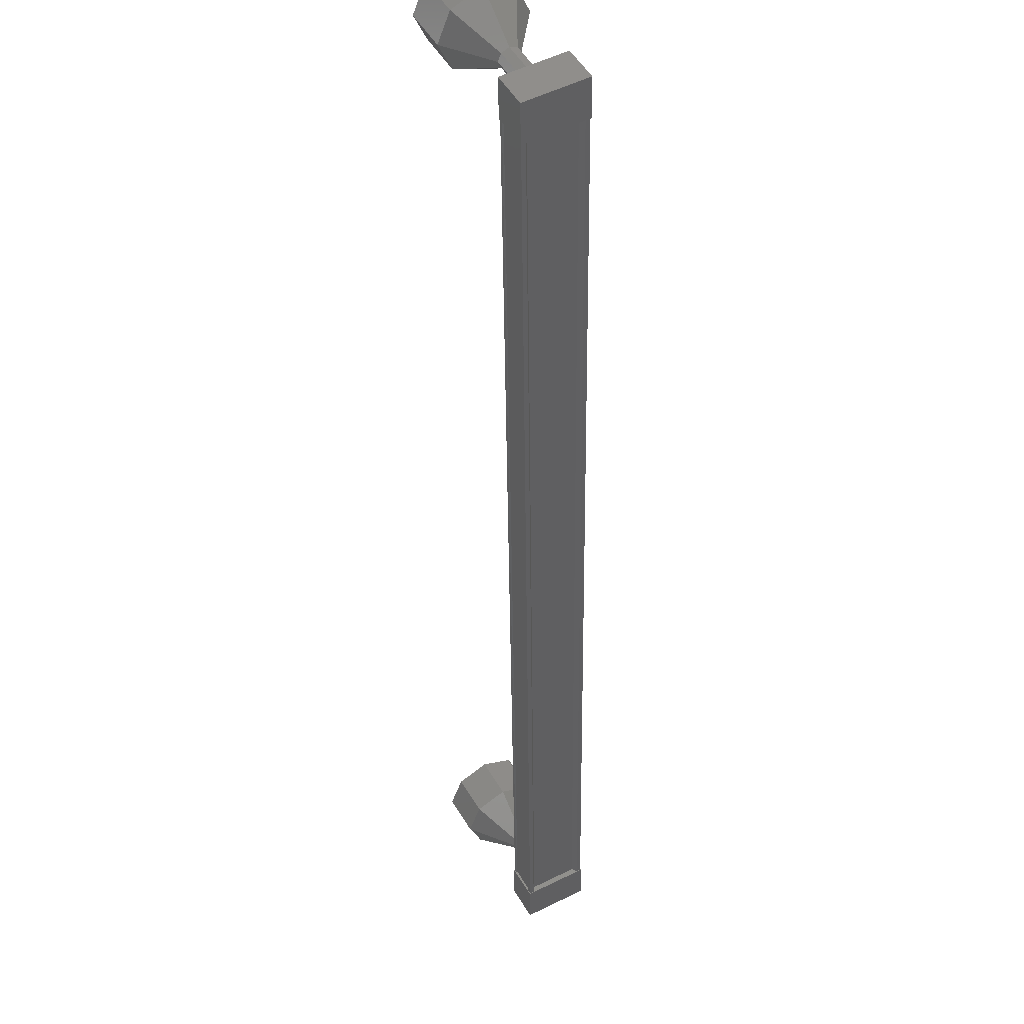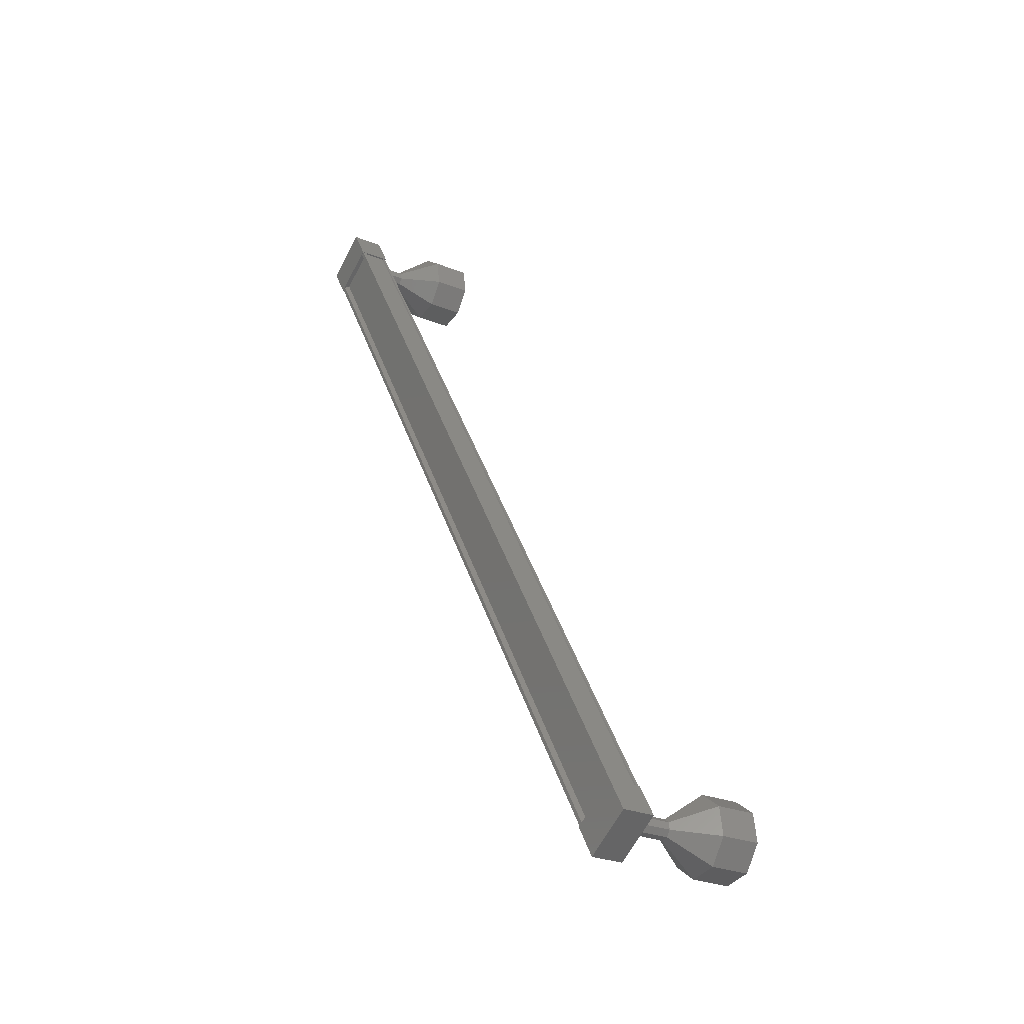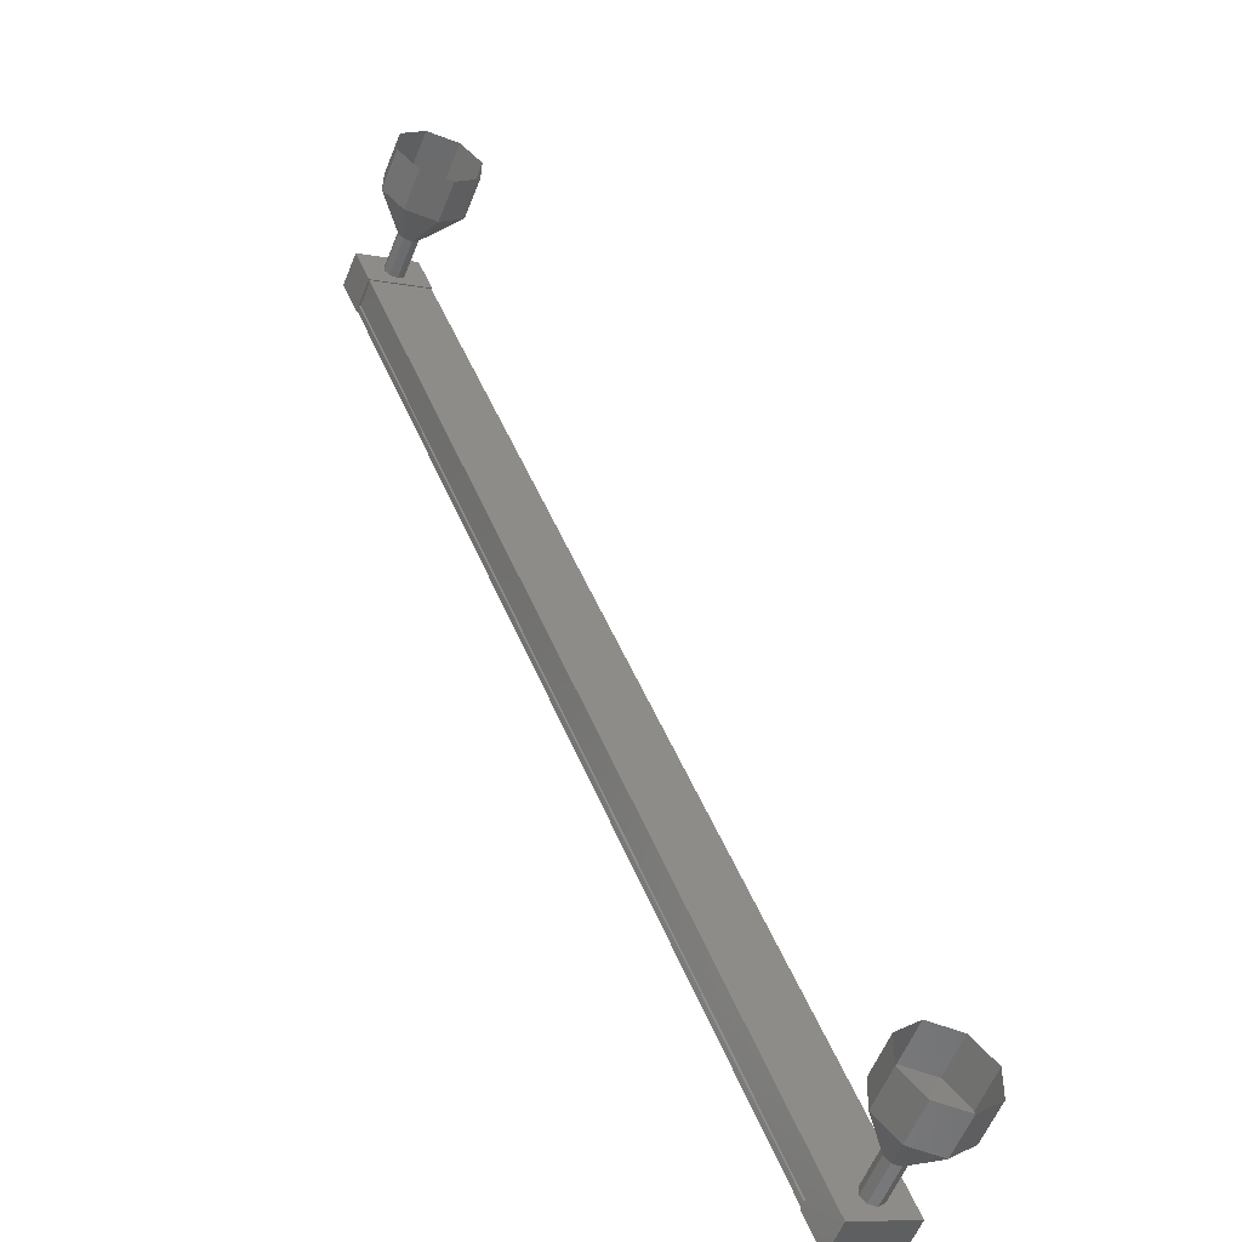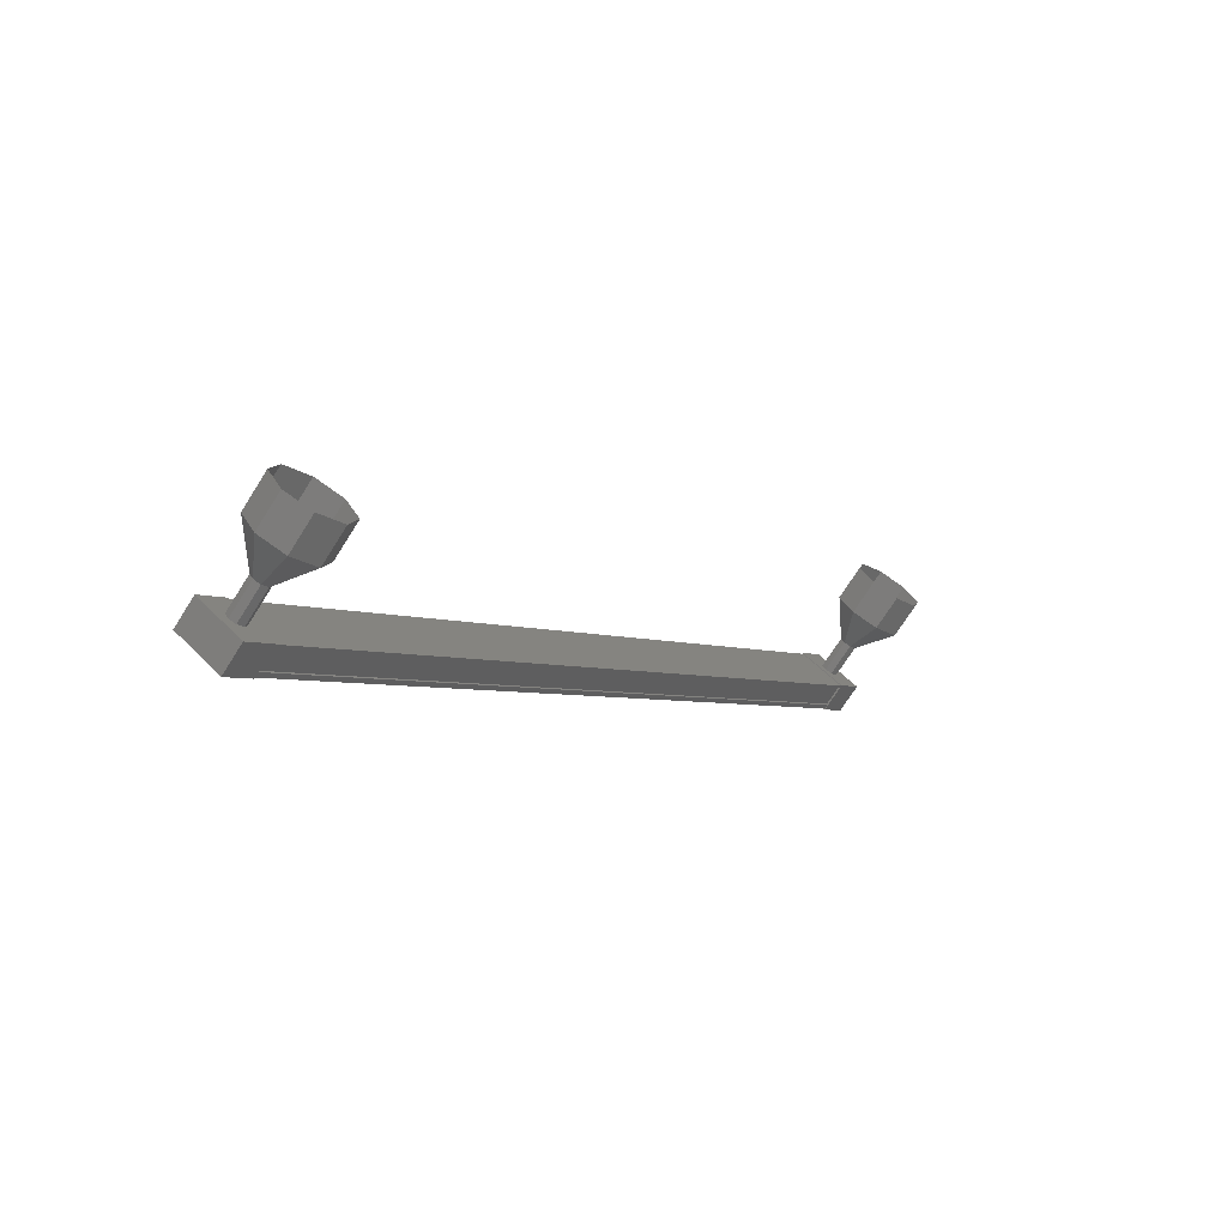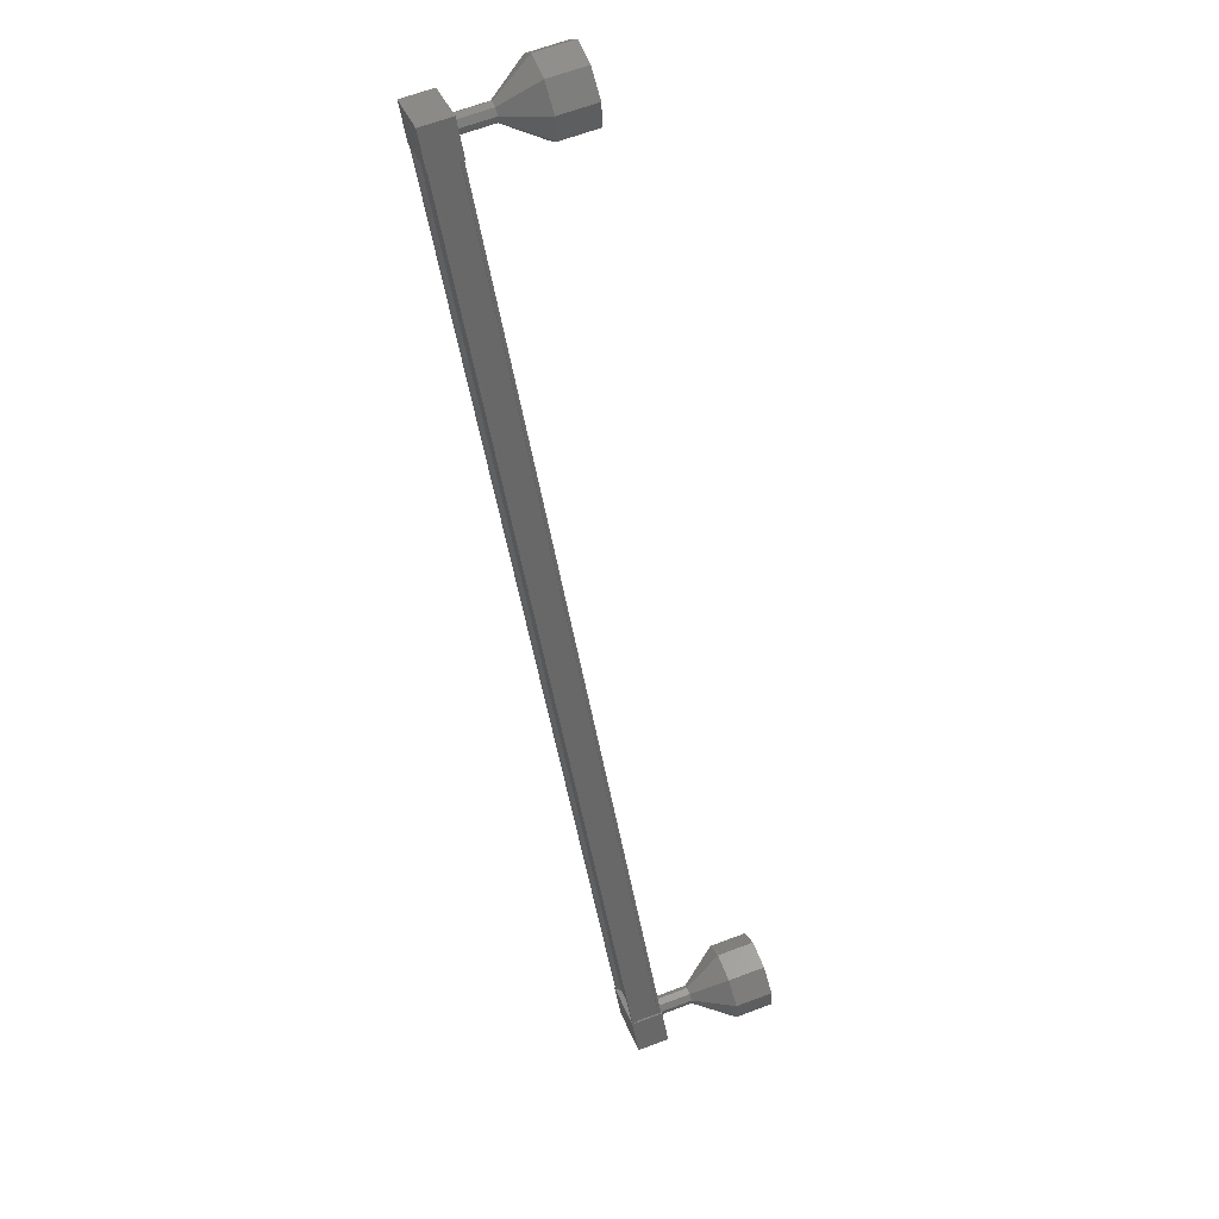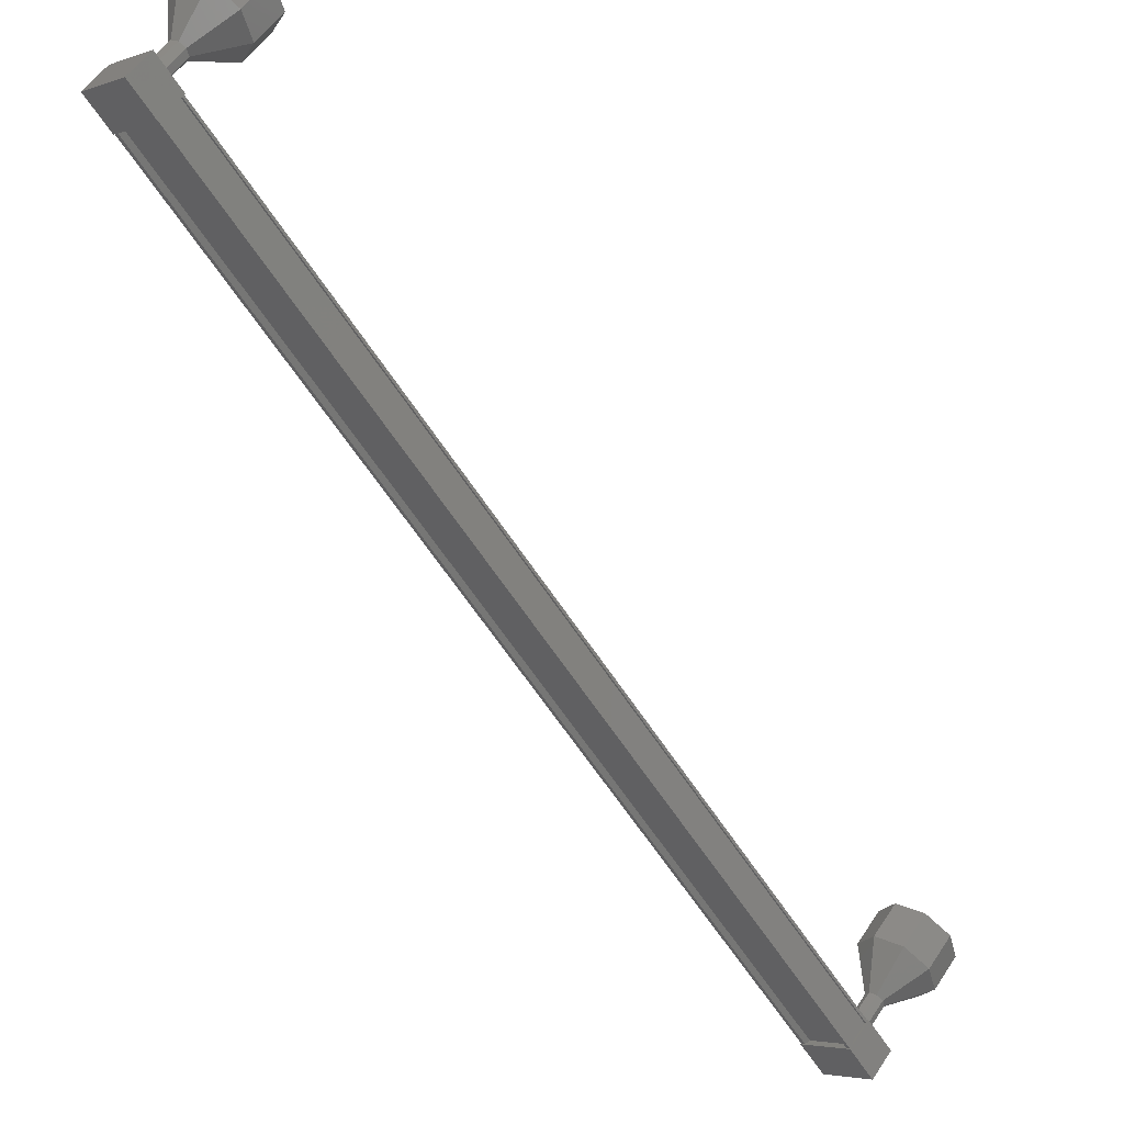
<metadata>
{"format":"stl","ext":"stl","renderer":"f3d","projection":"perspective","resolution":1024,"background":"white","views":[{"elev":-57.0,"azim":149.0,"up":"+Z"},{"elev":-21.7,"azim":-89.7,"up":"+Y"},{"elev":59.7,"azim":-52.3,"up":"+Z"},{"elev":-74.9,"azim":0.2,"up":"+Y"},{"elev":71.8,"azim":-78.1,"up":"+Y"},{"elev":-41.4,"azim":2.4,"up":"+Z"}]}
</metadata>
<code>
# stl→obj: 119 verts, 152 faces
v -25.54 221.8 328.7
v -25.66 221.9 328.7
v -12.31 243.5 321.3
v -12.38 243.5 321.3
v -11.45 242.8 320.8
v -11.45 242.7 320.7
v -24.8 221.1 328.1
v -11.38 242.7 320.6
v -24.73 221.1 328
v -10.99 242.6 321.3
v -24.34 221 328.7
v -11.02 242.7 321.3
v -24.36 221.1 328.7
v -24.67 221.1 328.2
v -12.2 243.4 321.3
v -24.8 221.2 328.2
v -24.66 221.1 328.2
v -11.31 242.7 320.8
v -11.33 242.7 320.8
v -12.19 243.9 321.2
v -10.72 243 321.2
v -11.17 243 320.5
v -11.68 242.2 320.8
v -12.7 243.1 321.5
v -11.23 242.2 321.5
v -12.24 243 322.2
v -11.74 243.8 321.9
v -24.43 221.5 327.9
v -25.45 222.4 328.6
v -23.98 221.5 328.6
v -25 222.4 329.3
v -25.5 221.5 329.5
v -25.96 221.6 328.8
v -24.94 220.7 328.1
v -24.49 220.7 328.8
v -25.73 221.9 328.7
v -25.65 221.9 328.8
v -12.31 243.5 321.4
v -25.63 221.9 328.8
v -12.28 243.5 321.4
v -25.32 221.9 329.3
v -11.97 243.5 321.9
v -25.33 221.9 329.3
v -11.99 243.5 321.9
v -25.3 221.9 329.4
v -11.95 243.5 322
v -24.3 221 328.7
v -10.96 242.6 321.3
v -24.35 221.3 329.9
v -24.19 220.6 331
v -24.43 221.5 330
v -24.52 221.3 331.2
v -24.39 221.7 330
v -24.36 222 331.1
v -24.25 221.8 329.9
v -23.8 222.5 330.8
v -24.09 221.7 329.8
v -23.18 222.3 330.4
v -24.01 221.6 329.7
v -22.85 221.6 330.2
v -24.05 221.4 329.7
v -23.01 220.9 330.2
v -24.19 221.3 329.8
v -23.56 220.5 330.6
v -11.65 242.8 321.7
v -11.12 242.7 322.6
v -11.74 242.9 321.8
v -11.2 242.9 322.6
v -11.7 243.1 321.8
v -11.16 243.1 322.6
v -11.56 243.2 321.7
v -11.02 243.2 322.5
v -11.4 243.2 321.6
v -10.86 243.1 322.4
v -11.32 243 321.5
v -10.78 243 322.4
v -11.36 242.8 321.6
v -10.82 242.8 322.4
v -11.5 242.7 321.6
v -10.96 242.7 322.5
v -10.96 242.1 323.6
v -10.42 242 324.5
v -11.29 242.7 323.9
v -10.75 242.7 324.7
v -11.13 243.5 323.8
v -10.59 243.4 324.6
v -10.58 243.9 323.5
v -10.04 243.8 324.3
v -9.952 243.7 323.1
v -9.415 243.7 323.9
v -9.622 243.1 322.8
v -9.085 243 323.7
v -9.781 242.3 322.9
v -9.243 242.3 323.7
v -10.34 241.9 323.2
v -9.798 241.9 324.1
v -10.87 243.1 322.4
v -10.79 243 322.4
v -10.83 242.8 322.4
v -24.88 221.3 329.1
v -24.34 221.3 329.9
v -24.96 221.5 329.1
v -24.42 221.5 330
v -24.92 221.7 329.1
v -24.38 221.7 330
v -24.78 221.8 329
v -24.63 221.8 328.9
v -24.54 221.6 328.9
v -24.58 221.4 328.9
v -24.72 221.3 329
v -24.18 221.3 329.8
v -23.02 220.4 331.4
v -23.65 220.6 331.8
v -23.98 221.3 332
v -23.82 222 332
v -23.27 222.4 331.7
v -22.64 222.2 331.2
v -22.31 221.6 331
v -22.47 220.8 331.1
f 1 2 3
f 3 2 4
f 5 6 7
f 7 6 8
f 8 9 7
f 10 11 12
f 12 11 13
f 13 14 12
f 3 15 1
f 1 15 5
f 5 16 1
f 7 16 5
f 9 8 17
f 17 8 18
f 18 14 17
f 19 14 18
f 12 14 19
f 20 21 22
f 22 21 23
f 23 24 22
f 25 24 23
f 26 24 25
f 25 21 26
f 26 21 27
f 27 21 20
f 20 24 27
f 22 24 20
f 28 29 30
f 30 29 31
f 31 32 30
f 29 32 31
f 33 32 29
f 29 34 33
f 33 34 32
f 32 34 35
f 35 30 32
f 34 30 35
f 28 30 34
f 34 29 28
f 2 36 4
f 4 36 37
f 37 38 4
f 39 38 37
f 40 38 39
f 39 41 40
f 40 41 42
f 42 41 43
f 43 44 42
f 45 44 43
f 46 44 45
f 45 47 46
f 46 47 48
f 48 47 10
f 25 23 21
f 24 26 27
f 47 11 10
f 49 50 51
f 51 50 52
f 52 53 51
f 54 53 52
f 55 53 54
f 54 56 55
f 55 56 57
f 57 56 58
f 58 59 57
f 60 59 58
f 61 59 60
f 60 62 61
f 61 62 63
f 63 62 64
f 64 49 63
f 50 49 64
f 65 66 67
f 67 66 68
f 68 69 67
f 70 69 68
f 71 69 70
f 70 72 71
f 71 72 73
f 73 72 74
f 74 75 73
f 76 75 74
f 77 75 76
f 76 78 77
f 77 78 79
f 79 78 80
f 80 65 79
f 66 65 80
f 81 82 83
f 83 82 84
f 84 85 83
f 86 85 84
f 87 85 86
f 86 88 87
f 87 88 89
f 89 88 90
f 90 91 89
f 92 91 90
f 93 91 92
f 92 94 93
f 93 94 95
f 95 94 96
f 96 81 95
f 82 81 96
f 66 81 68
f 68 81 83
f 83 70 68
f 85 70 83
f 72 70 85
f 85 87 72
f 72 87 97
f 97 87 89
f 89 98 97
f 91 98 89
f 99 98 91
f 91 93 99
f 99 93 80
f 80 93 95
f 95 66 80
f 81 66 95
f 100 101 102
f 102 101 103
f 103 104 102
f 105 104 103
f 106 104 105
f 105 55 106
f 106 55 107
f 107 55 57
f 57 108 107
f 59 108 57
f 109 108 59
f 59 61 109
f 109 61 110
f 110 61 111
f 111 100 110
f 101 100 111
f 64 112 50
f 50 112 113
f 113 52 50
f 114 52 113
f 54 52 114
f 114 115 54
f 54 115 56
f 56 115 116
f 116 58 56
f 117 58 116
f 60 58 117
f 117 118 60
f 60 118 62
f 62 118 119
f 119 64 62
f 112 64 119

</code>
